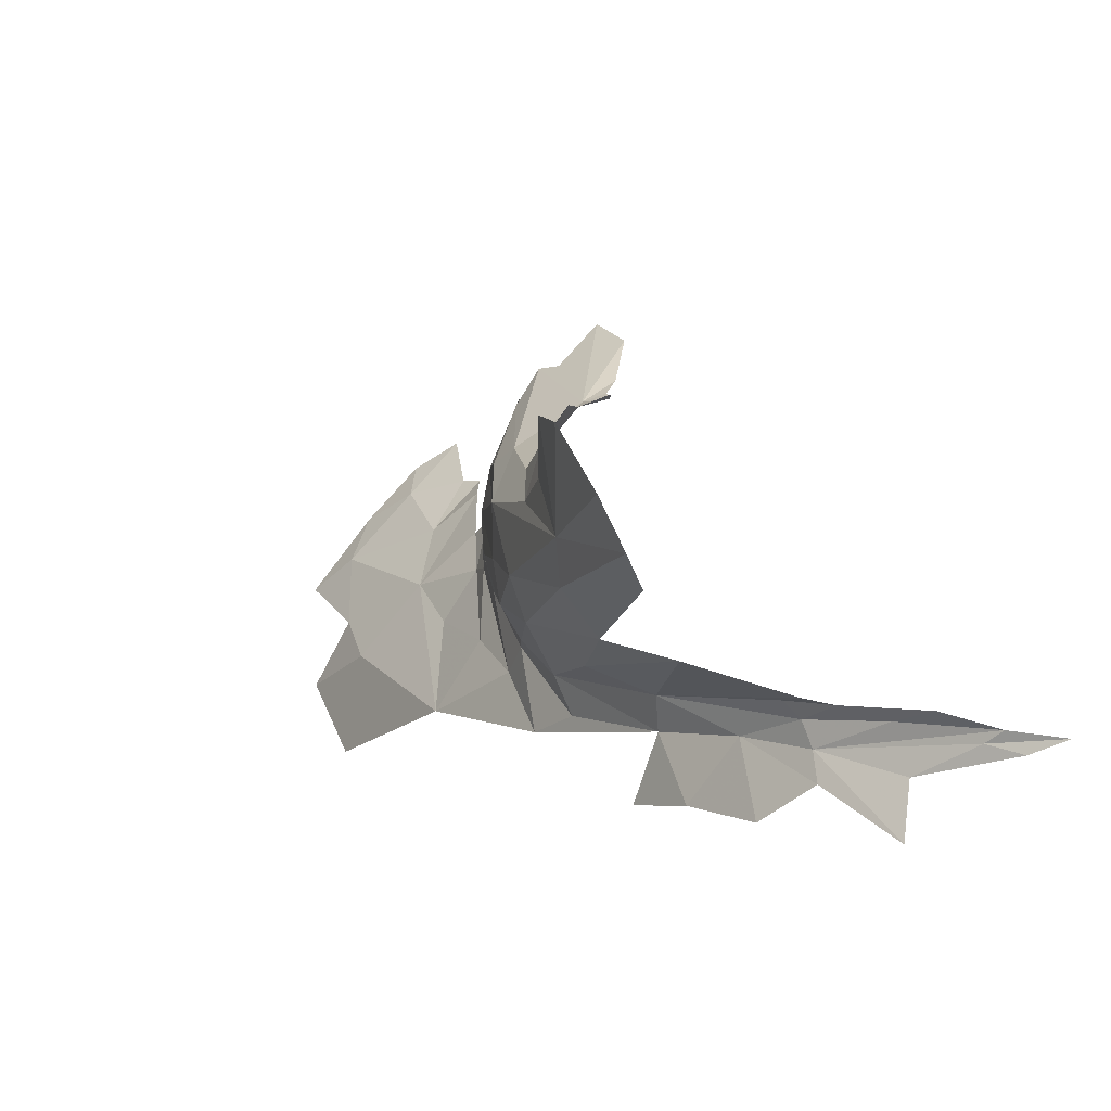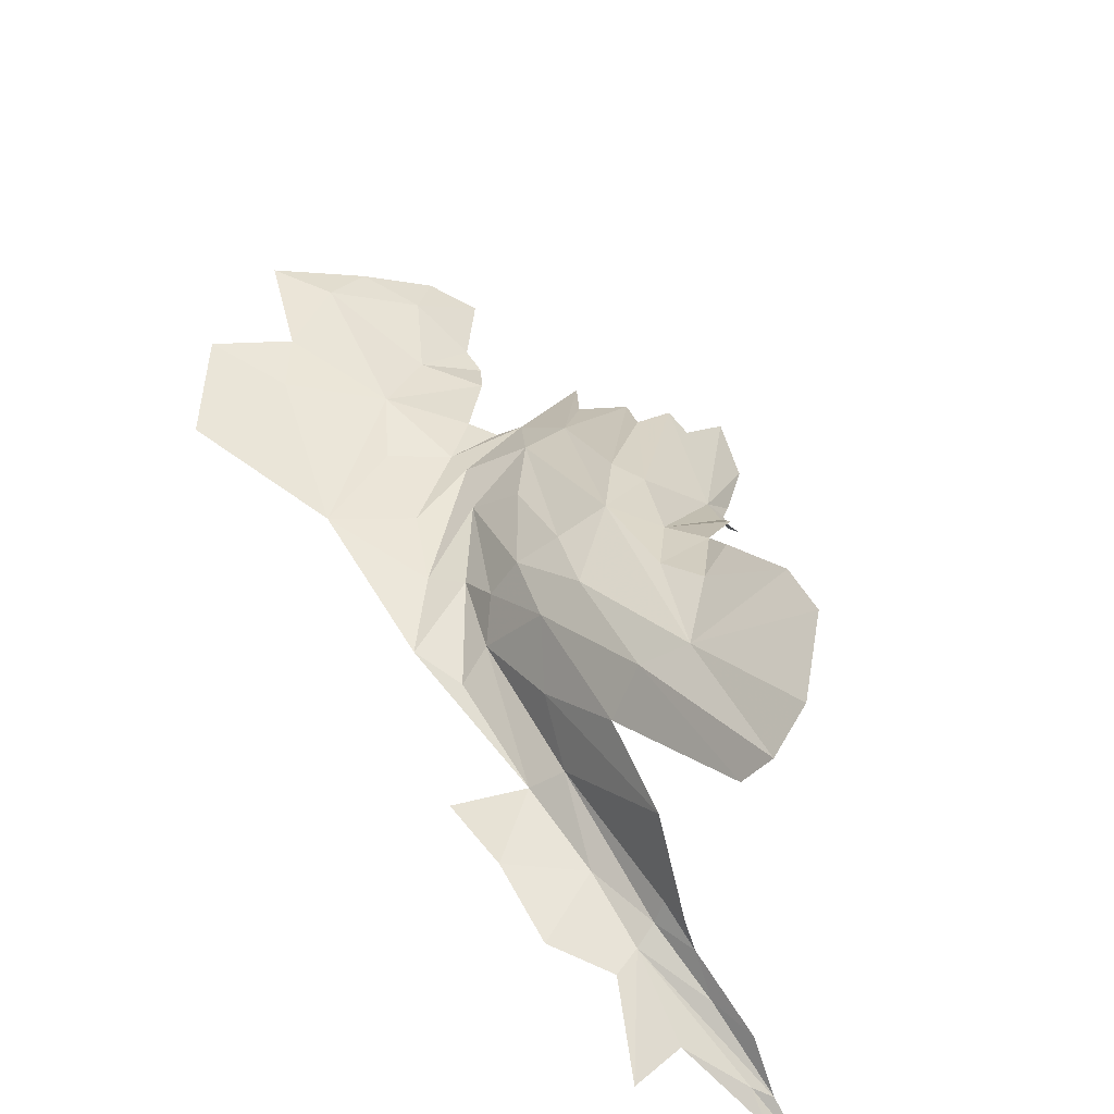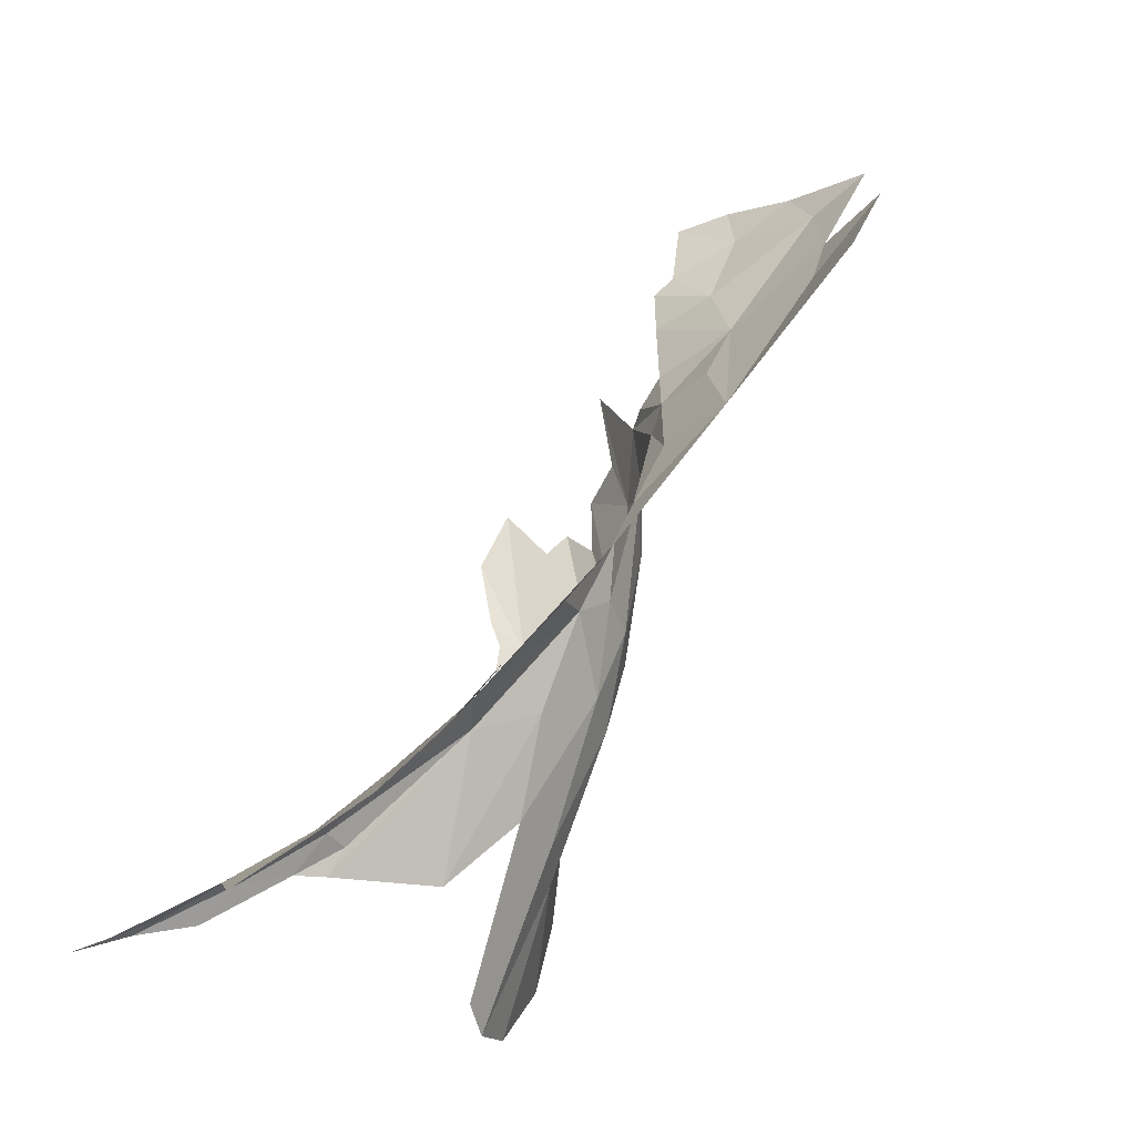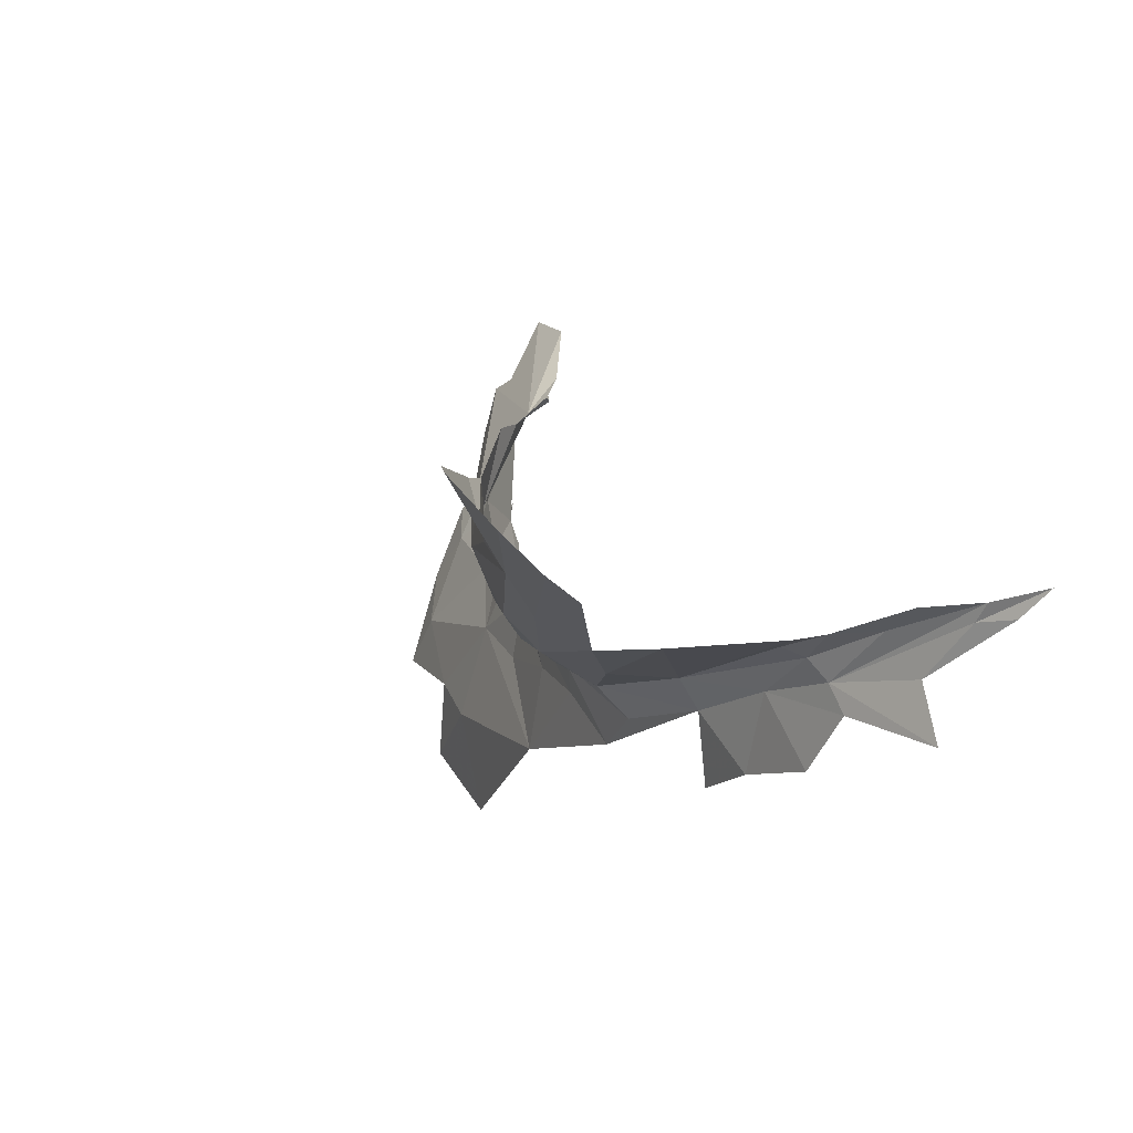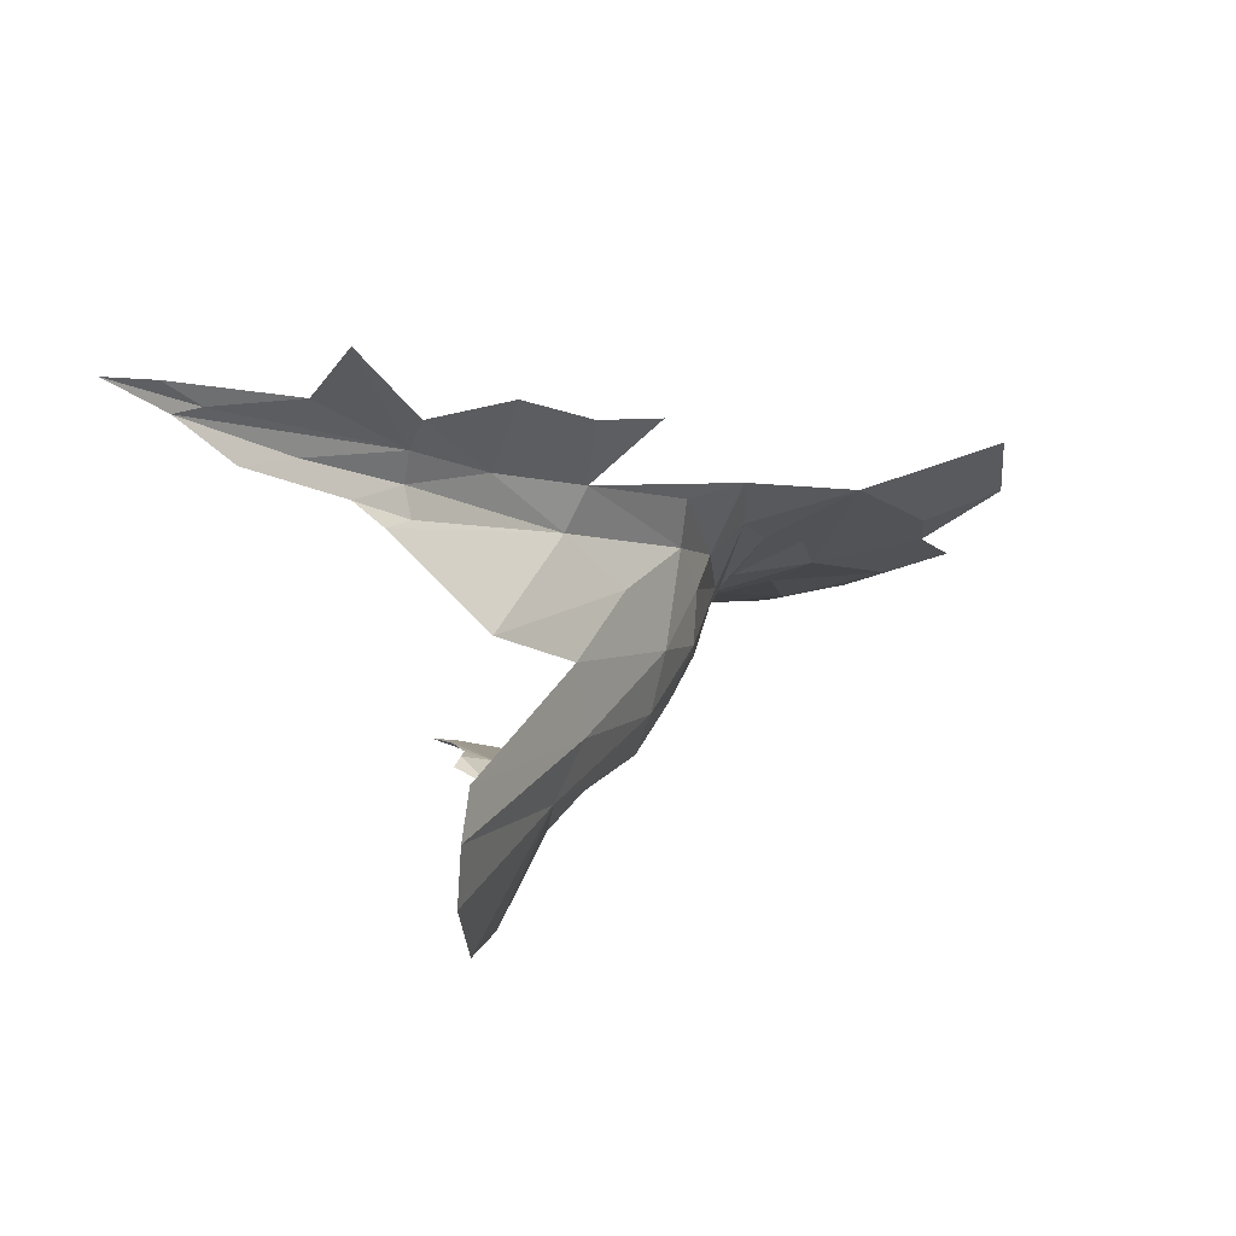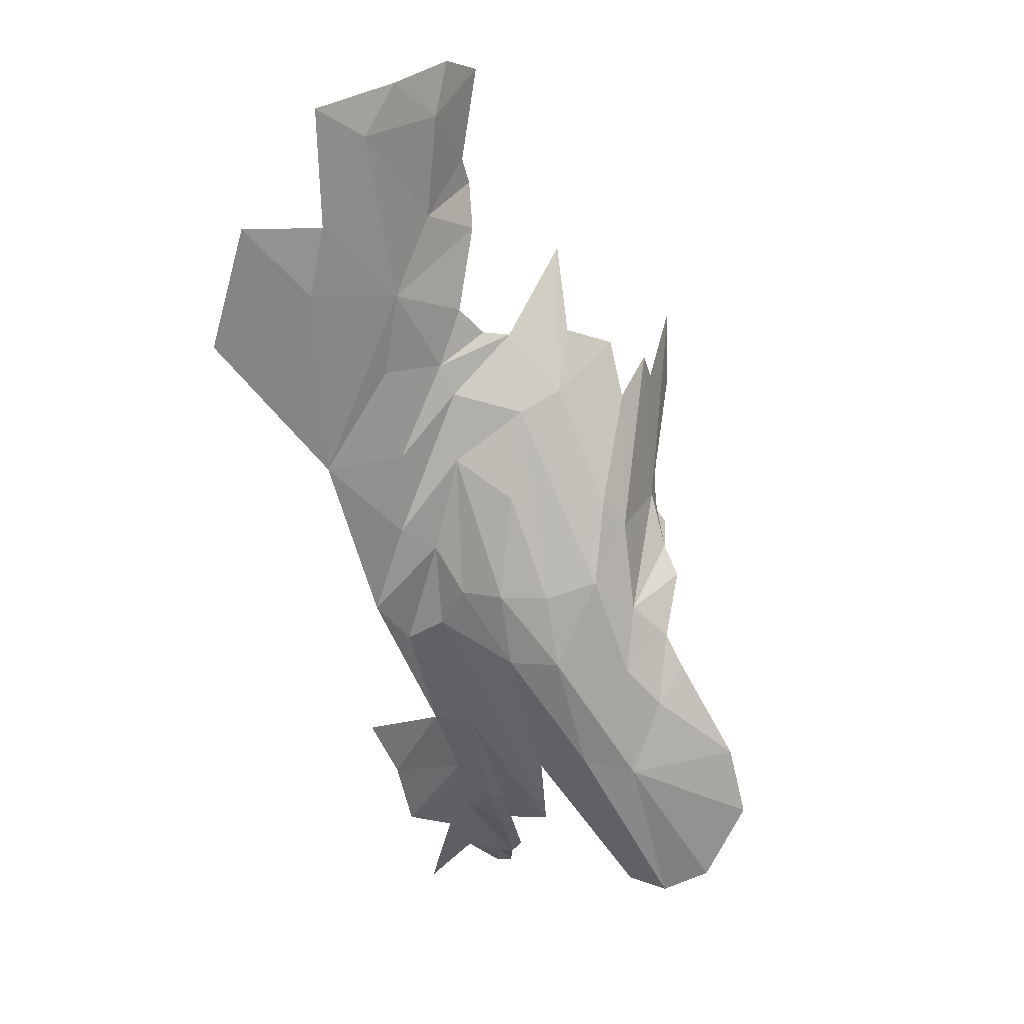
<metadata>
{"format":"obj","ext":"obj","renderer":"f3d","projection":"perspective","resolution":1024,"background":"white","views":[{"elev":-67.8,"azim":-149.0,"up":"+Y"},{"elev":-62.4,"azim":149.1,"up":"+Y"},{"elev":-40.9,"azim":23.9,"up":"+Y"},{"elev":-65.6,"azim":-125.8,"up":"+Y"},{"elev":4.6,"azim":-4.3,"up":"+Z"},{"elev":1.9,"azim":117.6,"up":"+Y"}]}
</metadata>
<code>
v -1.109 0.6745 -2.031
v -0.9644 0.9484 -2.019
v -0.9345 0.9516 -1.896
v -0.9099 1.676 -2.05
v -0.9691 2.054 -2.015
v -0.8454 1.822 -1.937
v -0.7425 1.307 -1.671
v -0.7516 1.665 -1.823
v -0.6763 1.502 -1.71
v -1.27 0.7039 -2.389
v -1.169 0.8373 -2.225
v -1.168 0.6463 -2.149
v -0.5492 2.491 -1.916
v -0.3642 2.414 -1.873
v -0.5267 2.352 -1.897
v -1.349 0.3513 -2.287
v -1.321 0.5391 -2.407
v -0.1121 1.77 -1.516
v -0.4789 1.472 -1.609
v -0.2663 1.896 -1.694
v -0.7812 1.492 -1.815
v -0.6923 2.491 -1.921
v -0.5174 1.908 -1.788
v -0.5659 1.718 -1.729
v -0.7492 2.212 -1.87
v -0.5838 2.112 -1.842
v -0.7511 2.094 -1.879
v -1.141 1.769 -2.189
v -1.062 1.321 -2.17
v -1.252 1.397 -2.163
v -1.058 1.665 -2.163
v -0.987 1.382 -2.142
v -0.8167 1.261 -1.732
v -0.9759 1.168 -2.125
v -0.8388 1.619 -1.974
v -1.198 1.721 -2.182
v -1.313 1.893 -2.181
v -0.1326 2.327 -1.794
v -0.2429 2.058 -1.744
v -0.2909 2.277 -1.835
v -1.104 1.098 -2.177
v -1.334 1.499 -2.138
v -1.376 1.718 -2.154
v -1.311 1.417 -2.146
v -0.8359 1.394 -1.947
v -1.327 0.3236 -2.067
v -1.343 0.2974 -2.165
v -0.0614 2.045 -1.633
v -0.6982 2.266 -1.878
v -0.9111 1.129 -2.013
v -0.8633 1.131 -1.903
v -0.8555 1.142 -1.792
v -1.199 0.9343 -2.279
v -0.7149 1.739 -1.803
v -0.7348 1.883 -1.849
v -1.094 0.9293 -2.163
v -1.184 1.02 -2.238
v -1.048 1.806 -2.134
v -0.8039 1.827 -1.882
v -1.26 1.258 -2.198
v -1.32 1.355 -2.148
v -1.125 0.6513 -1.889
v -0.766 1.1 -1.58
v -0.9529 1.835 -2.053
v -1.256 1.18 -2.237
v -1.335 1.322 -2.166
v -1.767 0.2761 -1.423
v -1.82 0.2639 -1.435
v -1.426 0.4678 -1.5
v -1.423 0.4975 -1.623
v -1.14 0.7606 -1.661
v -1.435 0.4998 -1.561
v -1.091 0.6139 -1.45
v -1.28 0.6079 -1.544
v -1.096 0.7712 -1.573
v -1.614 0.3871 -1.511
v -1.714 0.3132 -1.523
v -1.526 0.4294 -1.585
v -0.8964 1.056 -1.705
v -0.8885 1.012 -1.608
v -1.019 0.8469 -1.772
v -1.282 0.48 -1.825
v -1.468 0.4393 -1.634
v -1.403 0.4136 -1.447
v -1.236 0.4556 -1.413
v -1.593 0.3205 -1.409
v -1.521 0.2311 -1.323
v -0.9559 0.7492 -1.449
v -1.932 0.2138 -1.373
v -1.835 0.2289 -1.379
f 1 2 3
f 4 5 6
f 7 8 9
f 10 11 12
f 13 14 15
f 16 17 12
f 18 19 20
f 8 7 21
f 13 15 22
f 23 19 24
f 25 26 27
f 9 19 7
f 28 29 30
f 31 32 29
f 7 33 21
f 32 34 29
f 4 35 34
f 36 30 37
f 38 39 40
f 38 40 14
f 29 34 41
f 30 42 43
f 31 29 28
f 44 42 30
f 45 35 21
f 46 47 1
f 48 20 39
f 26 25 49
f 26 49 15
f 50 34 35
f 48 18 20
f 12 1 47
f 12 2 1
f 51 52 3
f 51 21 52
f 53 11 10
f 39 20 23
f 30 36 28
f 54 55 23
f 54 23 24
f 26 15 40
f 56 41 34
f 56 57 41
f 32 4 34
f 32 58 4
f 34 2 12
f 26 40 23
f 40 39 23
f 59 55 54
f 41 60 30
f 14 40 15
f 56 34 12
f 61 30 60
f 47 16 12
f 62 1 3
f 62 46 1
f 12 11 56
f 19 63 7
f 9 24 19
f 6 59 54
f 8 6 54
f 64 4 58
f 20 19 23
f 49 22 15
f 24 9 54
f 58 32 31
f 50 51 2
f 8 21 35
f 37 30 43
f 55 27 23
f 41 30 29
f 8 54 9
f 41 65 60
f 41 57 65
f 10 12 17
f 23 27 26
f 11 57 56
f 35 6 8
f 35 4 6
f 53 57 11
f 45 21 51
f 64 5 4
f 61 60 66
f 44 30 61
f 3 2 51
f 50 2 34
f 50 45 51
f 50 35 45
f 67 68 69
f 70 71 72
f 73 74 75
f 68 76 69
f 77 78 76
f 79 80 75
f 63 75 80
f 3 81 62
f 81 82 62
f 71 83 82
f 84 74 85
f 33 80 79
f 33 63 80
f 79 71 81
f 86 67 69
f 68 77 76
f 84 87 69
f 86 69 87
f 52 33 79
f 52 21 33
f 76 72 69
f 76 78 72
f 75 88 73
f 81 71 82
f 84 69 74
f 63 33 7
f 85 74 73
f 78 70 72
f 83 71 70
f 67 89 68
f 75 71 79
f 79 3 52
f 79 81 3
f 83 70 78
f 72 74 69
f 72 71 74
f 71 75 74
f 67 90 89
f 67 86 90

</code>
